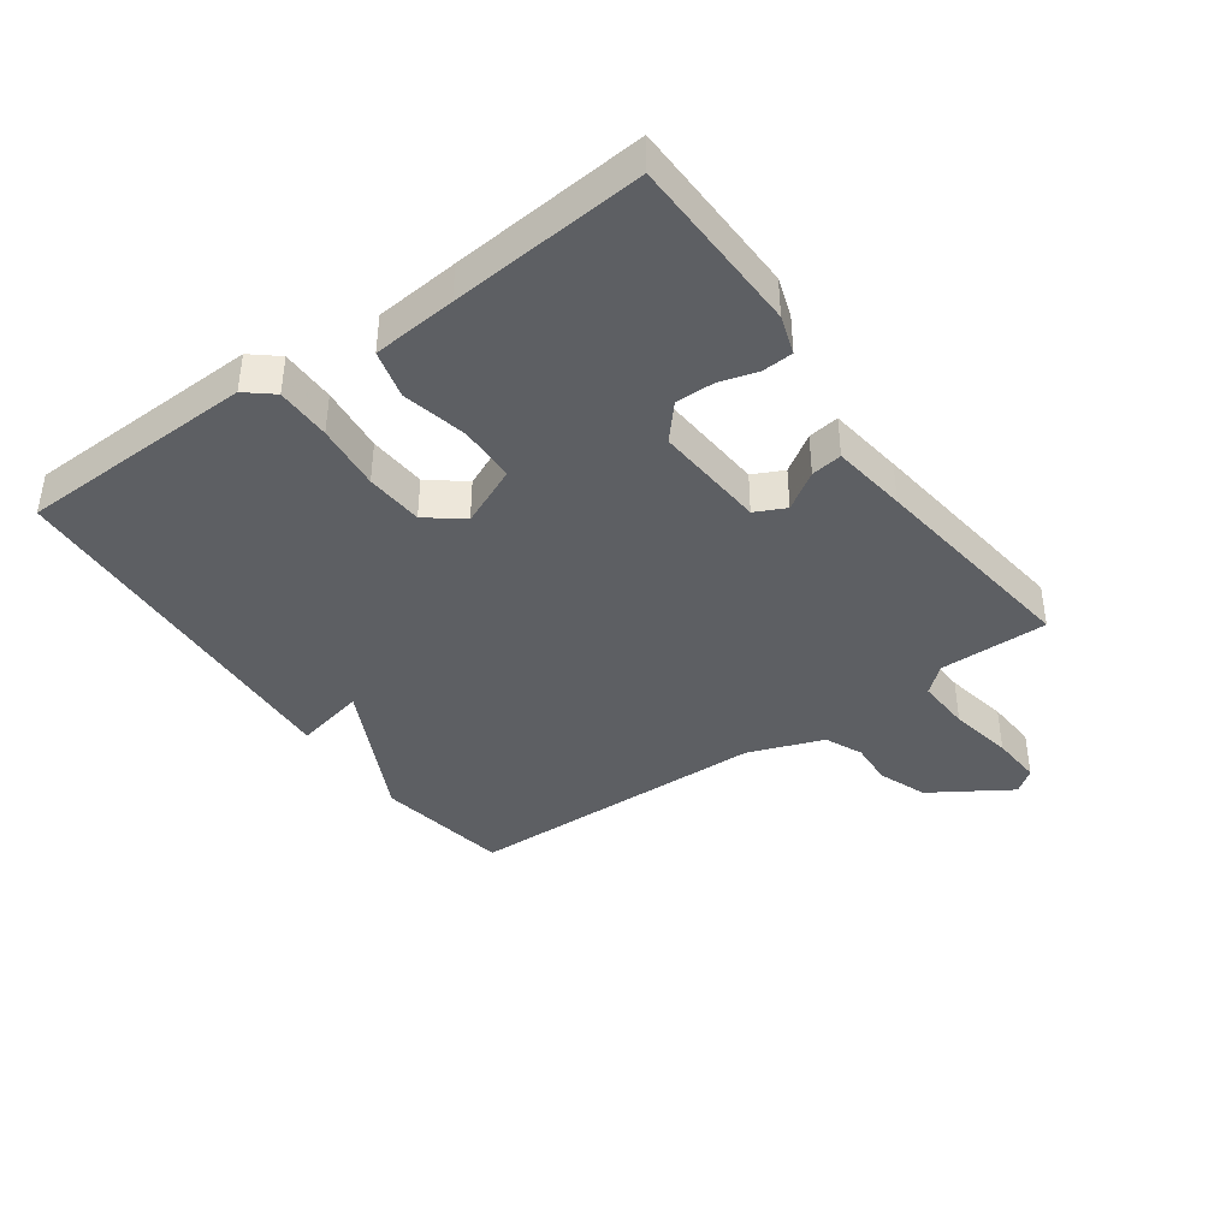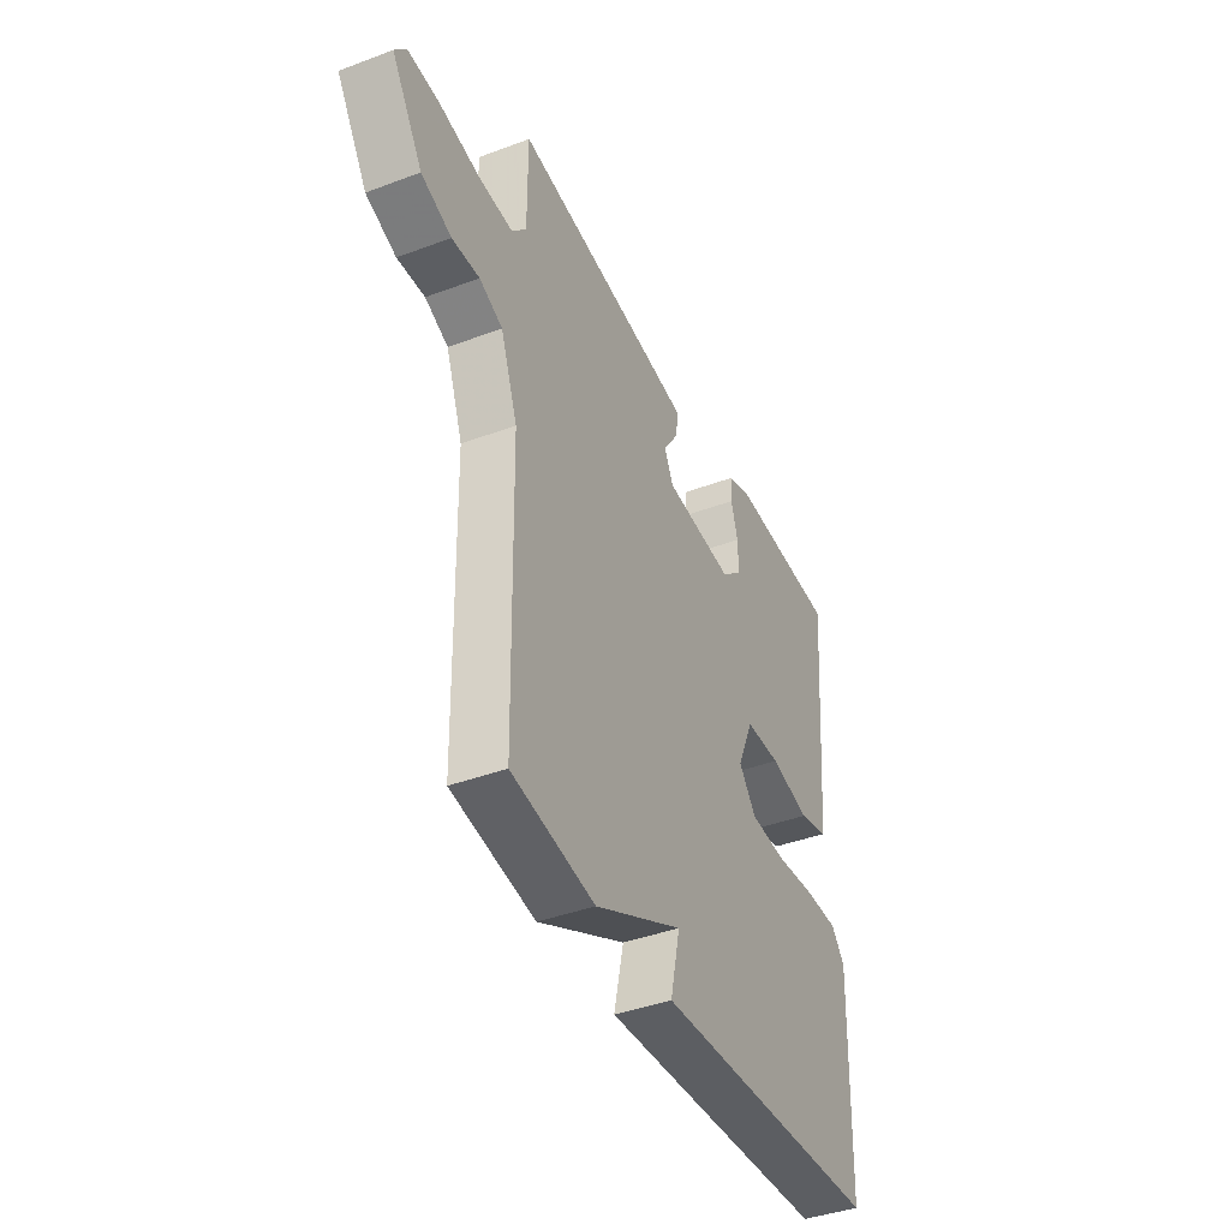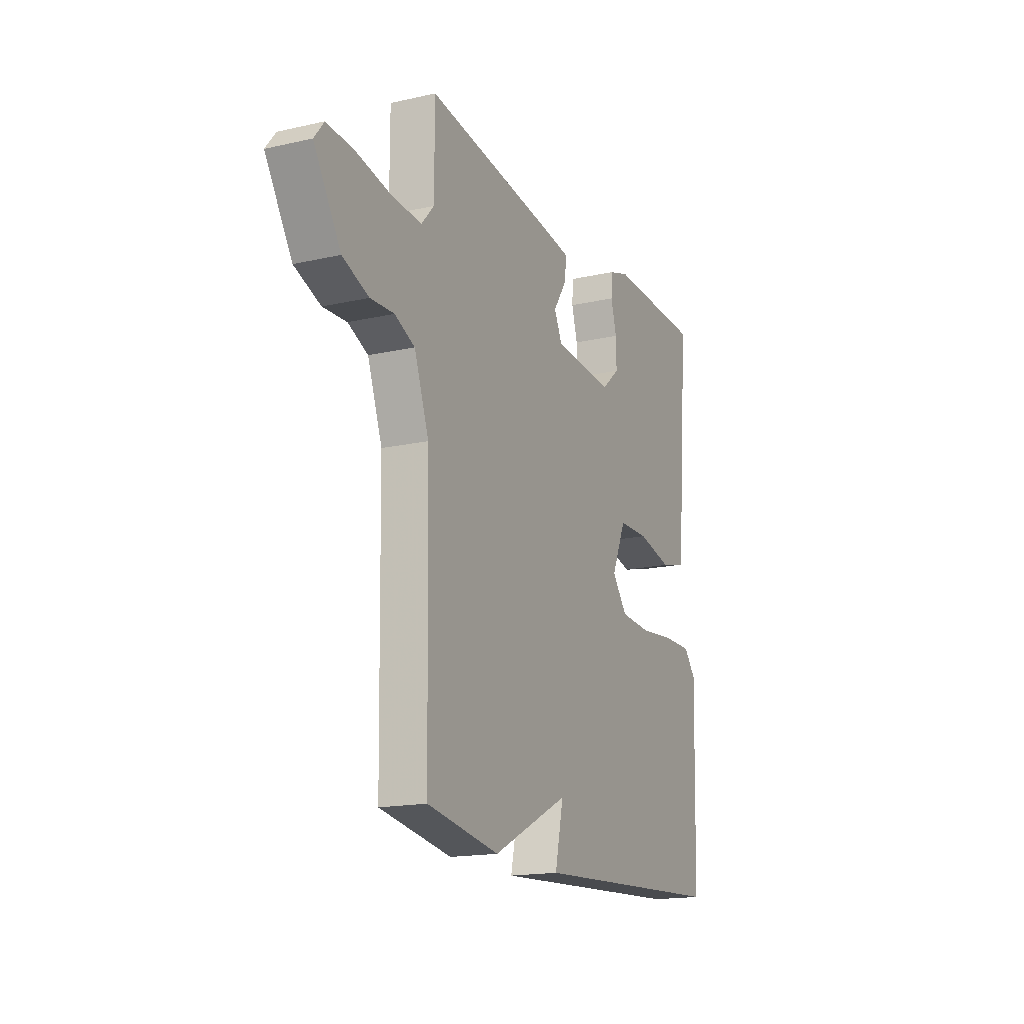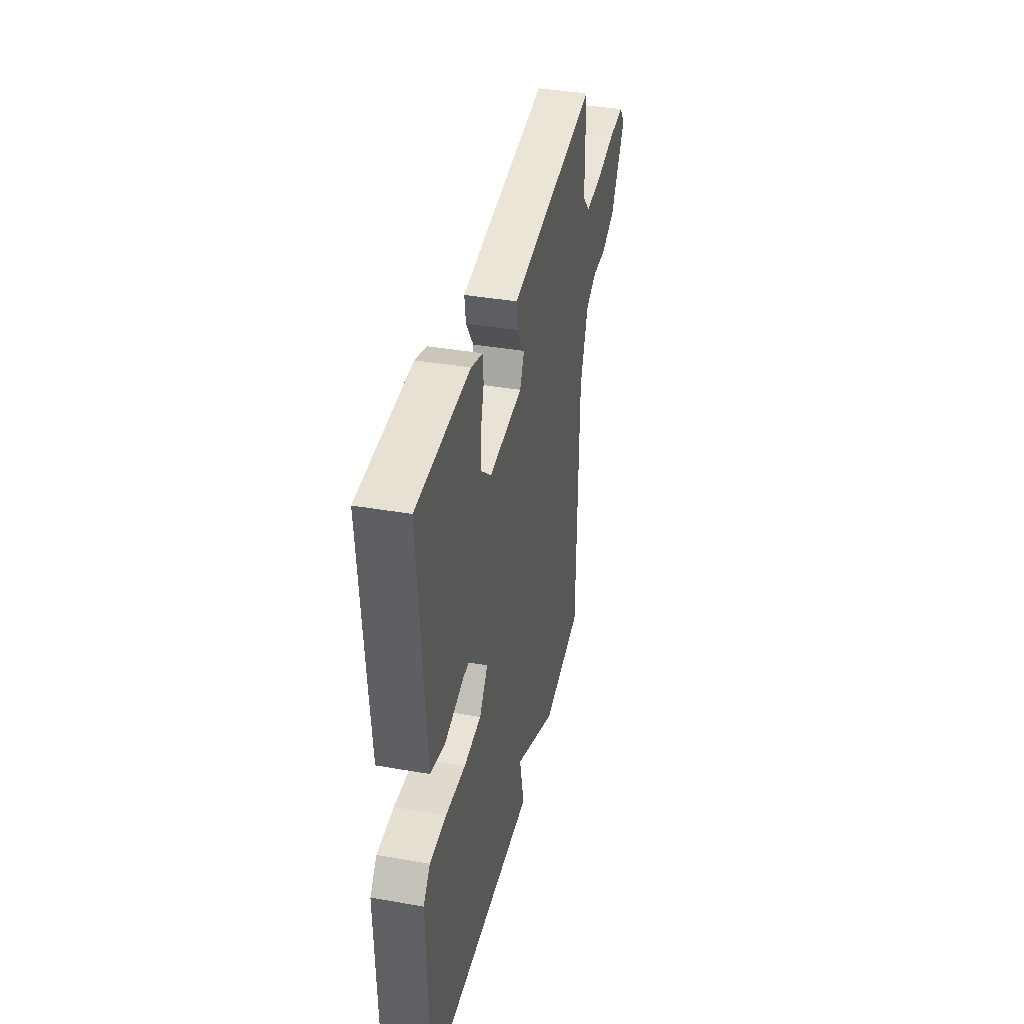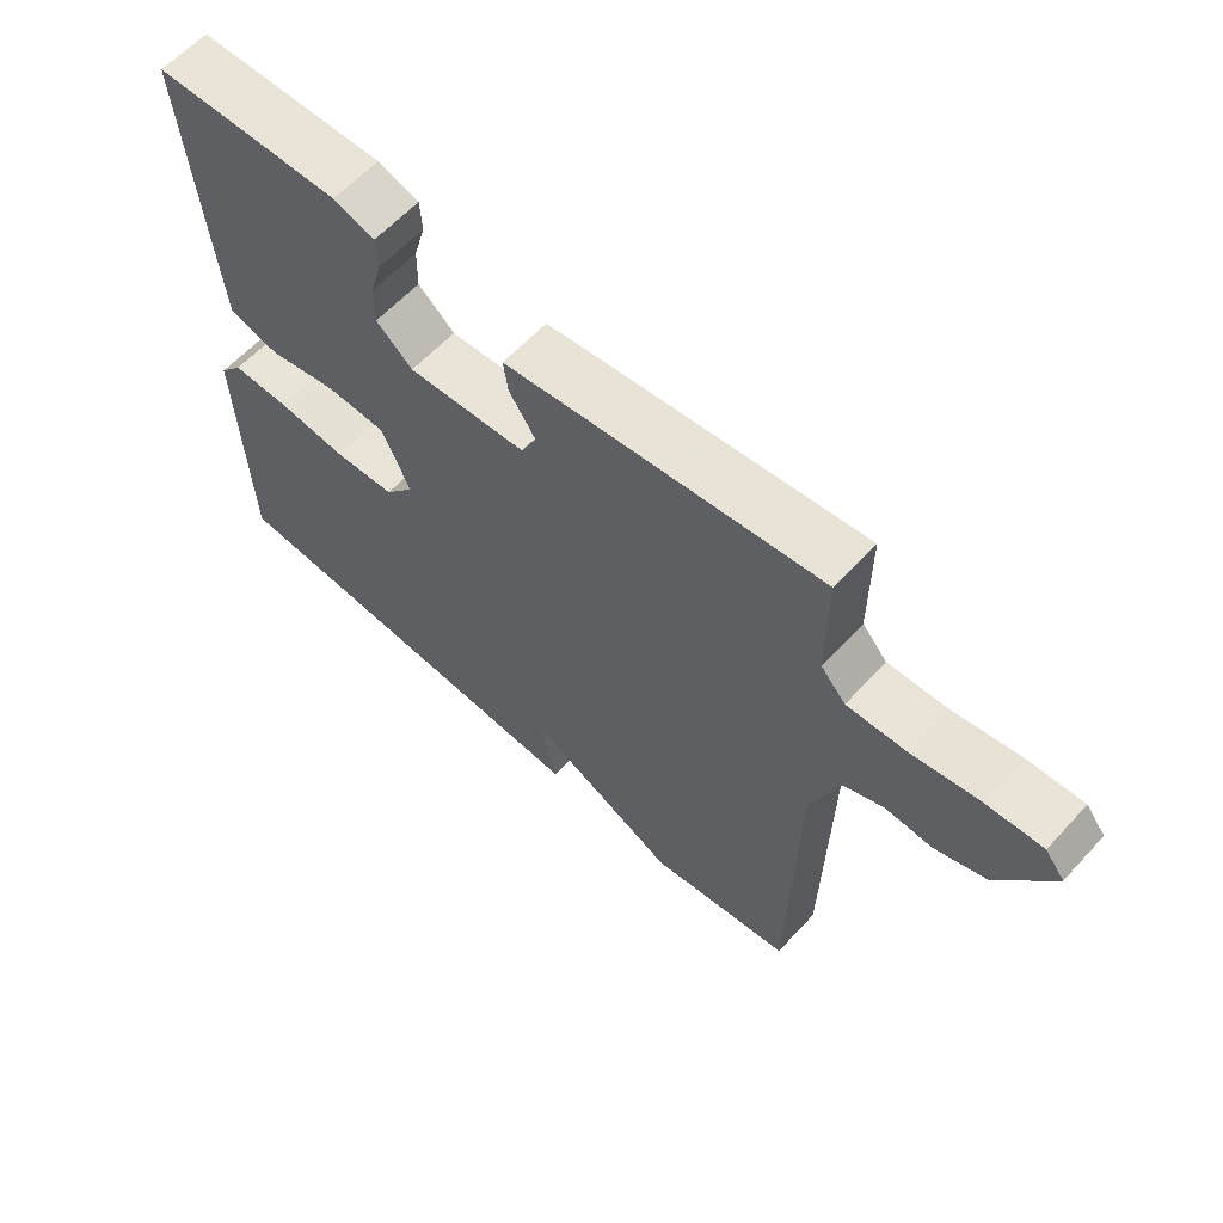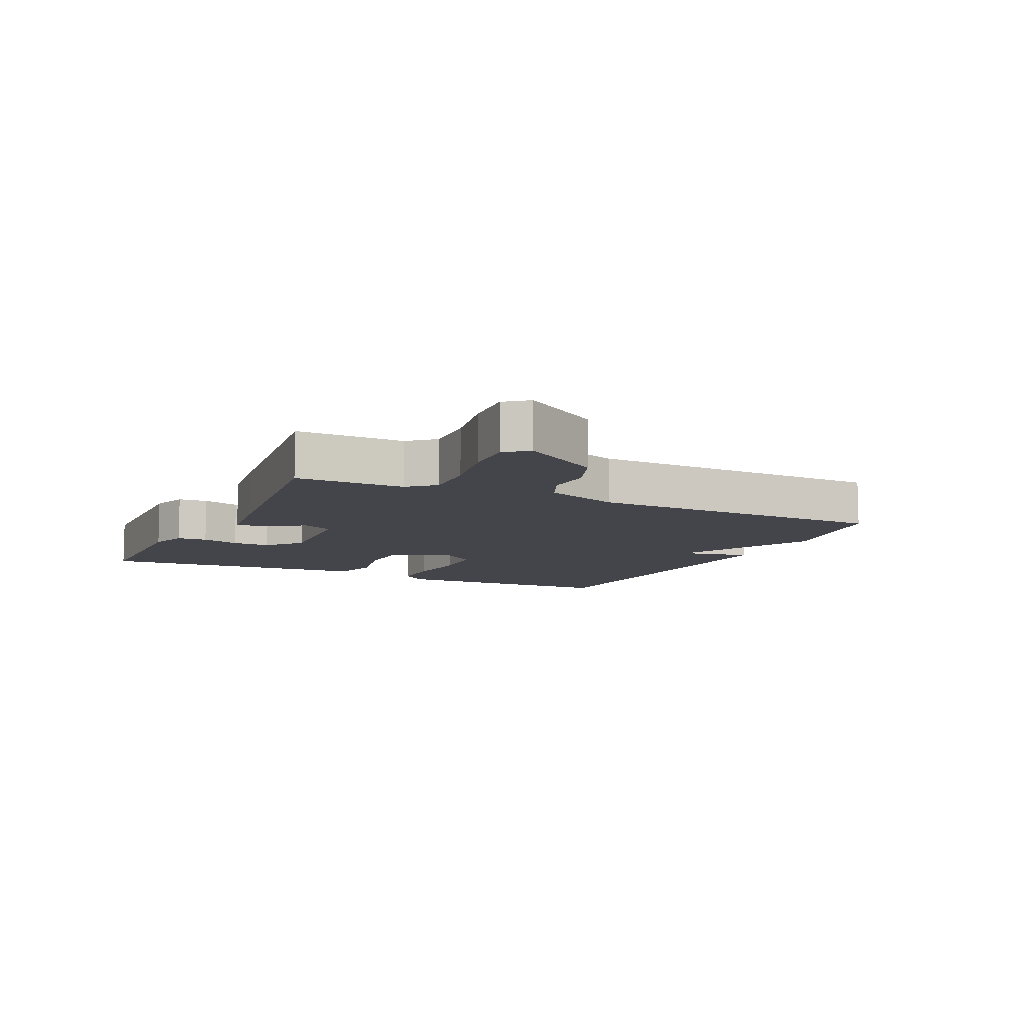
<metadata>
{"format":"obj","ext":"obj","renderer":"f3d","projection":"perspective","resolution":1024,"background":"white","views":[{"elev":-39.9,"azim":-54.6,"up":"+Y"},{"elev":-41.0,"azim":114.5,"up":"+Z"},{"elev":-17.1,"azim":114.4,"up":"+Z"},{"elev":38.3,"azim":-77.5,"up":"+Z"},{"elev":61.3,"azim":42.5,"up":"+Z"},{"elev":-9.2,"azim":64.4,"up":"+Y"}]}
</metadata>
<code>
v 0.5 0.07 0.5
v 0.5 0.07 0.328
v 0.537 0.07 0.286
v 0.624 0.07 0.29
v 0.726 0.07 0.309
v 0.808 0.07 0.314
v 0.837 0.07 0.277
v 0.758 0.07 0.152
v 0.681 0.07 0.123
v 0.611 0.07 0.127
v 0.552 0.07 0.101
v 0.509 0.07 -0.017
v 0.5 0.07 -0.5
v 0.288 0.07 -0.535
v 0.063 0.07 -0.423
v 0.088 0.07 -0.535
v -0.5 0.07 -0.5
v -0.512 0.07 -0.125
v -0.477 0.07 -0.083
v -0.391 0.07 -0.083
v -0.287 0.07 -0.094
v -0.196 0.07 -0.088
v -0.152 0.07 -0.032
v -0.194 0.07 0.063
v -0.284 0.07 0.065
v -0.386 0.07 0.042
v -0.462 0.07 0.062
v -0.474 0.07 0.194
v -0.5 0.07 0.5
v -0.221 0.07 0.507
v -0.16 0.07 0.487
v -0.157 0.07 0.439
v -0.174 0.07 0.379
v -0.175 0.07 0.318
v -0.121 0.07 0.271
v 0.056 0.07 0.284
v 0.079 0.07 0.332
v 0.04 0.07 0.391
v 0.033 0.07 0.44
v 0.152 0.07 0.456
v 0.5 0 0.5
v 0.5 0 0.328
v 0.537 0 0.286
v 0.624 0 0.29
v 0.726 0 0.309
v 0.808 0 0.314
v 0.837 0 0.277
v 0.758 0 0.152
v 0.681 0 0.123
v 0.611 0 0.127
v 0.552 0 0.101
v 0.509 0 -0.017
v 0.5 0 -0.5
v 0.288 0 -0.535
v 0.063 0 -0.423
v 0.088 0 -0.535
v -0.5 0 -0.5
v -0.512 0 -0.125
v -0.477 0 -0.083
v -0.391 0 -0.083
v -0.287 0 -0.094
v -0.196 0 -0.088
v -0.152 0 -0.032
v -0.194 0 0.063
v -0.284 0 0.065
v -0.386 0 0.042
v -0.462 0 0.062
v -0.474 0 0.194
v -0.5 0 0.5
v -0.221 0 0.507
v -0.16 0 0.487
v -0.157 0 0.439
v -0.174 0 0.379
v -0.175 0 0.318
v -0.121 0 0.271
v 0.056 0 0.284
v 0.079 0 0.332
v 0.04 0 0.391
v 0.033 0 0.44
v 0.152 0 0.456
f 40 1 2
f 39 40 2
f 38 39 2
f 37 38 2
f 36 37 2 3
f 35 36 3
f 31 32 33
f 30 31 33
f 29 30 33
f 28 29 33
f 27 28 33
f 26 27 33
f 25 26 33
f 24 25 33 34
f 23 24 34 35
f 19 20 21
f 18 19 21
f 17 18 21
f 16 17 21
f 15 16 21
f 15 21 22
f 15 22 23
f 14 15 23
f 13 14 23
f 12 13 23
f 8 9 10
f 7 8 10
f 6 7 10
f 5 6 10
f 4 5 10
f 3 4 10 11
f 12 23 35
f 11 12 35
f 3 11 35
f 42 41 80
f 42 80 79
f 42 79 78
f 42 78 77
f 43 42 77 76
f 43 76 75
f 73 72 71
f 73 71 70
f 73 70 69
f 73 69 68
f 73 68 67
f 73 67 66
f 73 66 65
f 74 73 65 64
f 75 74 64 63
f 61 60 59
f 61 59 58
f 61 58 57
f 61 57 56
f 61 56 55
f 62 61 55
f 63 62 55
f 63 55 54
f 63 54 53
f 63 53 52
f 50 49 48
f 50 48 47
f 50 47 46
f 50 46 45
f 50 45 44
f 51 50 44 43
f 75 63 52
f 75 52 51
f 75 51 43
f 1 41 42 2
f 2 42 43 3
f 3 43 44 4
f 4 44 45 5
f 5 45 46 6
f 6 46 47 7
f 7 47 48 8
f 8 48 49 9
f 9 49 50 10
f 10 50 51 11
f 11 51 52 12
f 12 52 53 13
f 13 53 54 14
f 14 54 55 15
f 15 55 56 16
f 16 56 57 17
f 17 57 58 18
f 18 58 59 19
f 19 59 60 20
f 20 60 61 21
f 21 61 62 22
f 22 62 63 23
f 23 63 64 24
f 24 64 65 25
f 25 65 66 26
f 26 66 67 27
f 27 67 68 28
f 28 68 69 29
f 29 69 70 30
f 30 70 71 31
f 31 71 72 32
f 32 72 73 33
f 33 73 74 34
f 34 74 75 35
f 35 75 76 36
f 36 76 77 37
f 37 77 78 38
f 38 78 79 39
f 39 79 80 40
f 40 80 41 1

</code>
